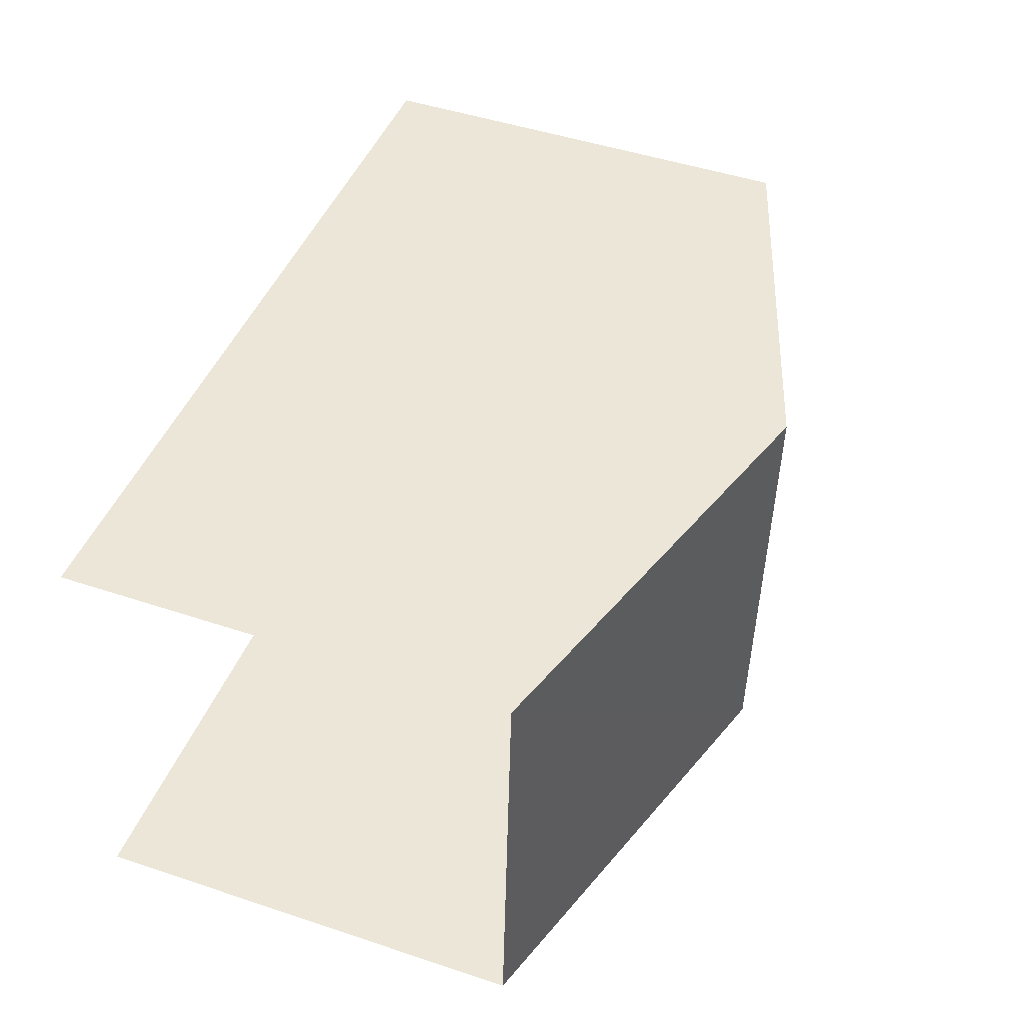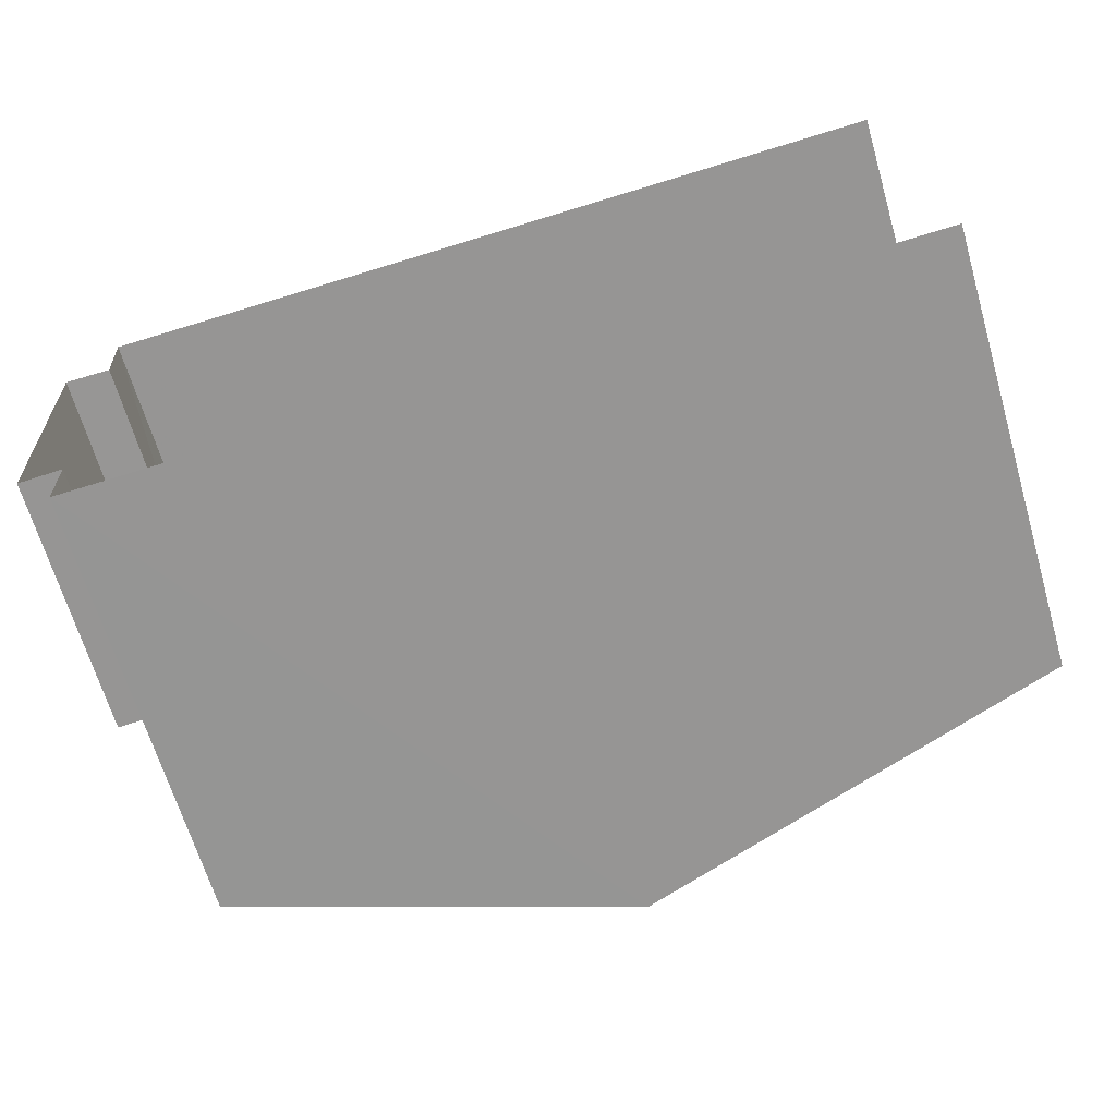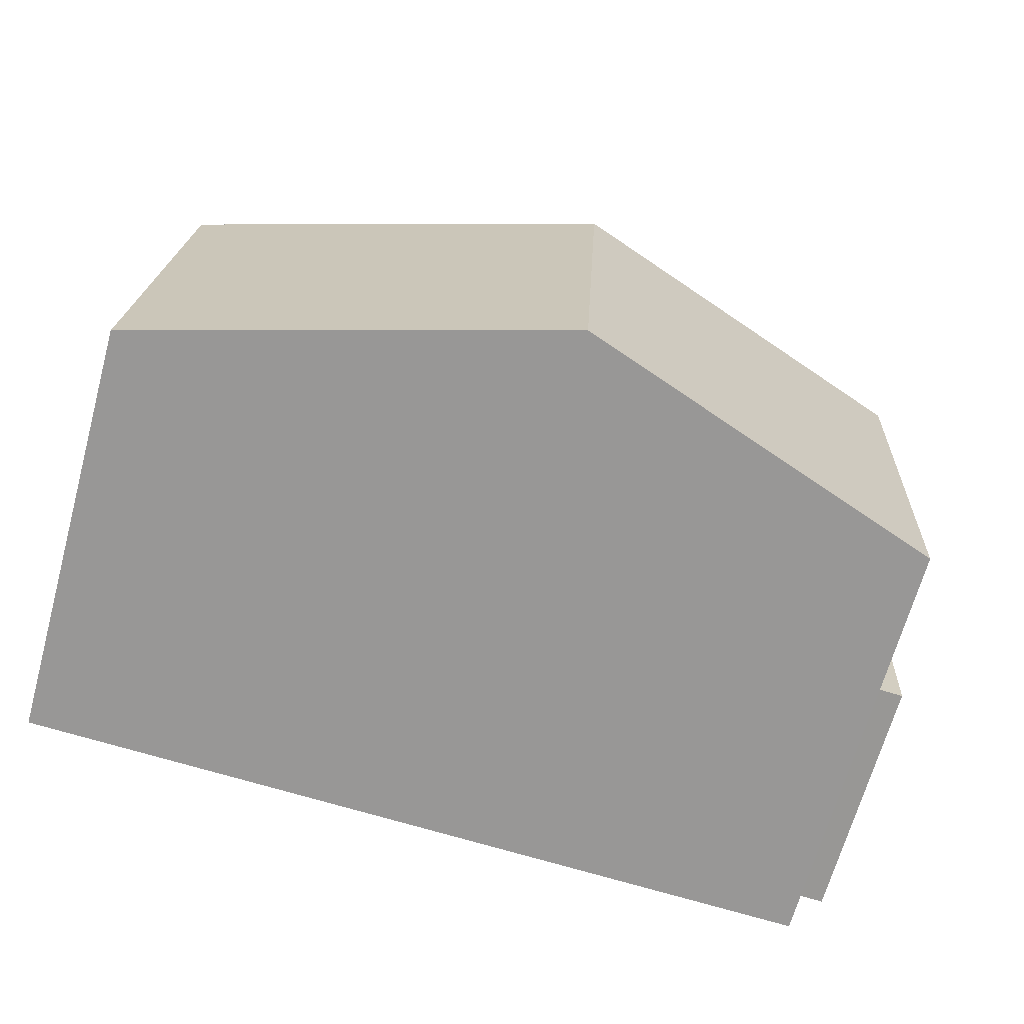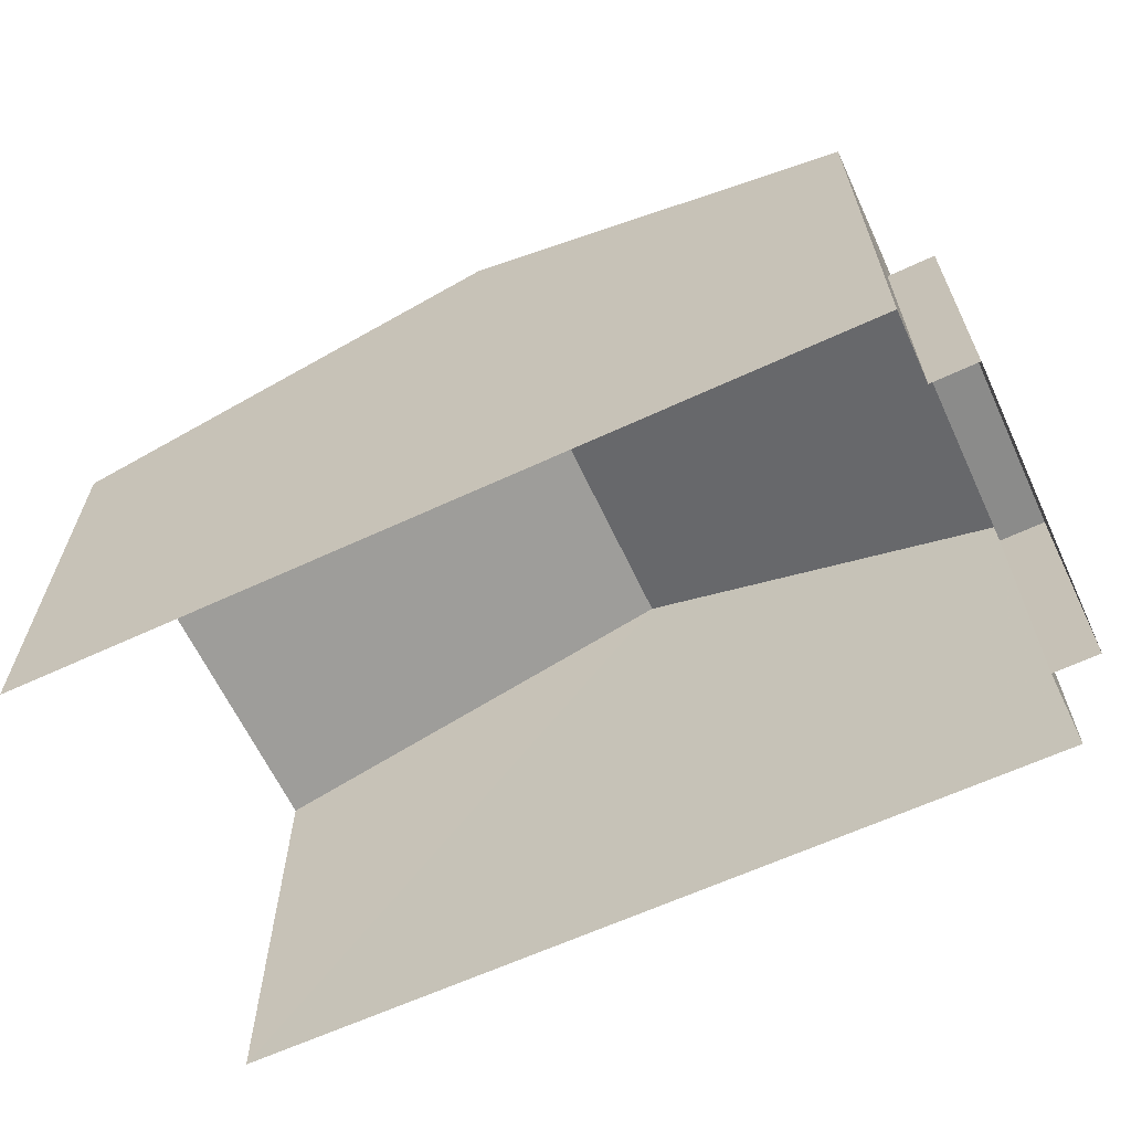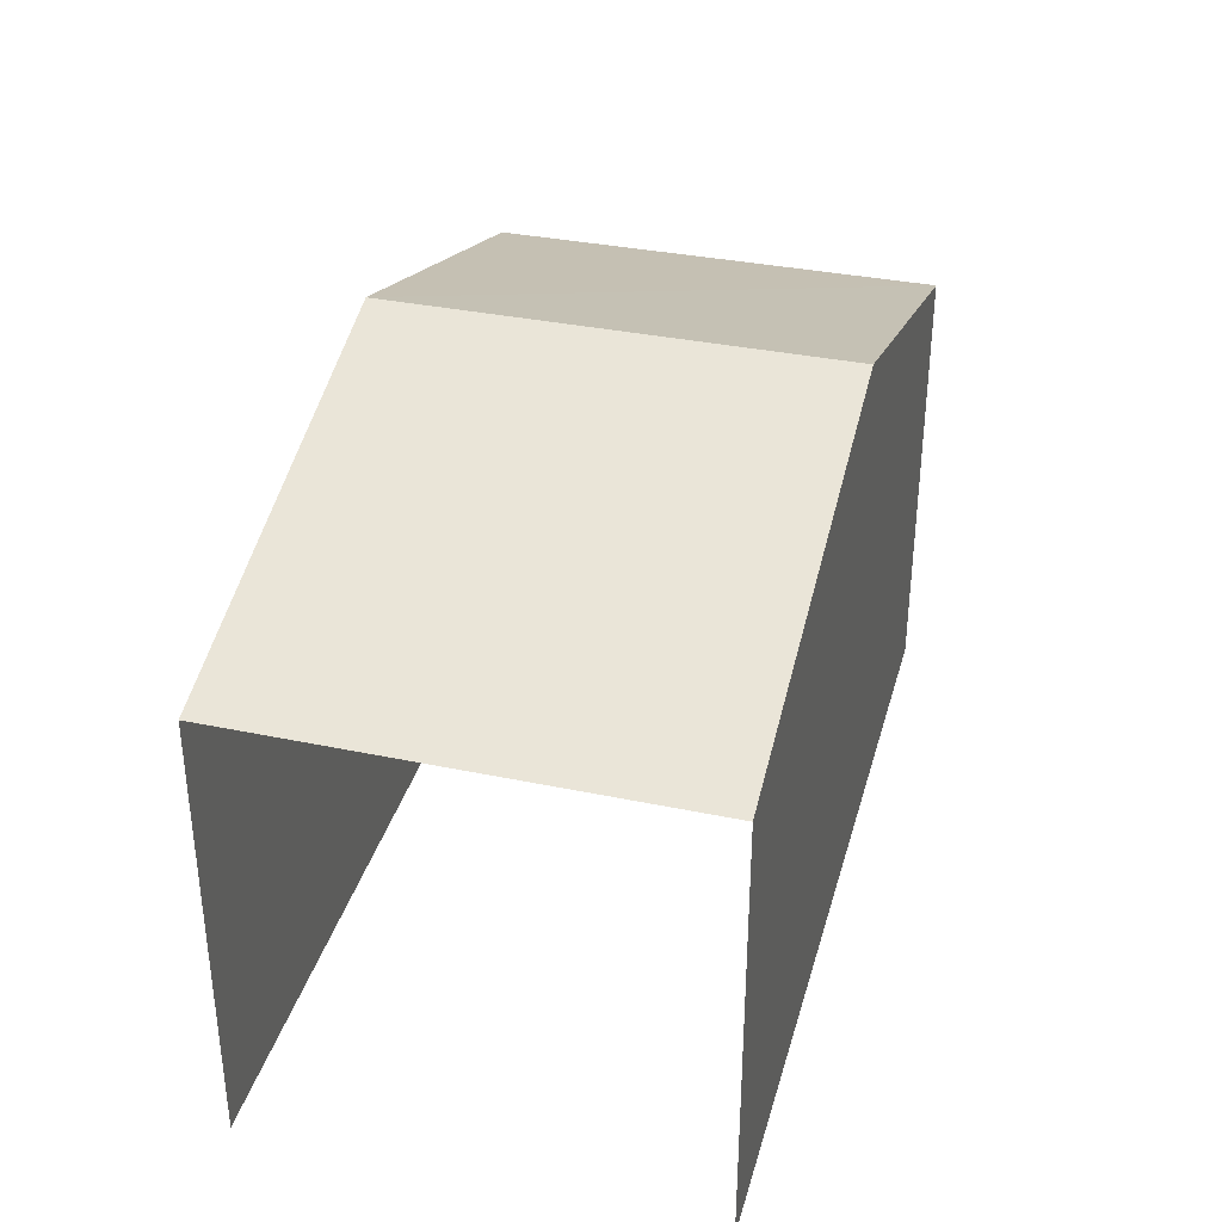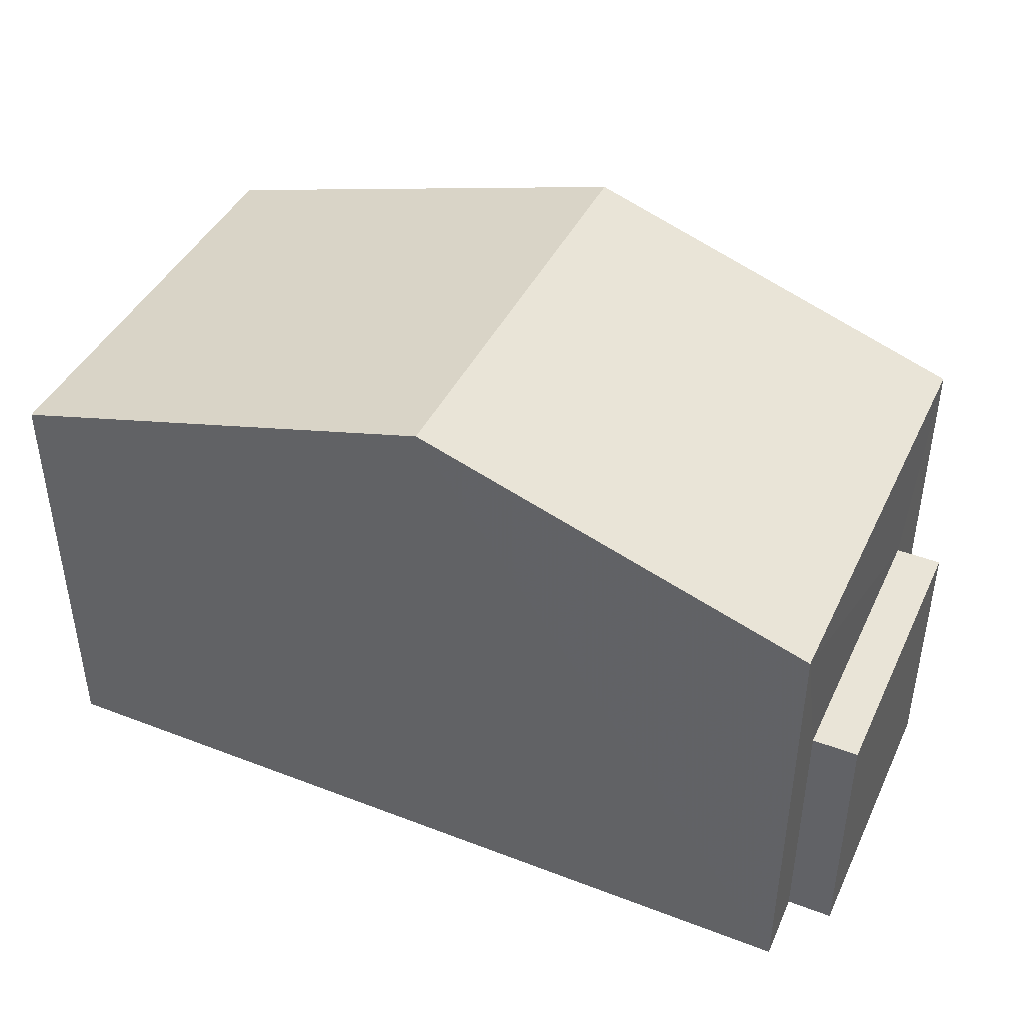
<metadata>
{"format":"obj","ext":"obj","renderer":"f3d","projection":"perspective","resolution":1024,"background":"white","views":[{"elev":48.2,"azim":-69.5,"up":"+Y"},{"elev":-66.4,"azim":-163.5,"up":"+Y"},{"elev":-67.9,"azim":-15.5,"up":"+Y"},{"elev":-63.6,"azim":22.0,"up":"+Z"},{"elev":35.6,"azim":-78.0,"up":"+Z"},{"elev":43.1,"azim":21.5,"up":"+Z"}]}
</metadata>
<code>
v -3.723e+05 -1.039e+05 31.38
v -3.723e+05 -1.039e+05 31.38
v -3.723e+05 -1.039e+05 31.38
v -3.723e+05 -1.039e+05 31.38
v -3.723e+05 -1.039e+05 31.38
v -3.723e+05 -1.039e+05 31.38
v -3.723e+05 -1.039e+05 31.38
v -3.723e+05 -1.039e+05 31.38
v -3.723e+05 -1.039e+05 34.68
v -3.723e+05 -1.039e+05 34.68
v -3.723e+05 -1.039e+05 34.68
v -3.723e+05 -1.039e+05 34.68
v -3.723e+05 -1.039e+05 36.94
v -3.723e+05 -1.039e+05 36.94
v -3.723e+05 -1.039e+05 38.57
v -3.723e+05 -1.039e+05 38.57
v -3.723e+05 -1.039e+05 36.94
v -3.723e+05 -1.039e+05 36.94
f 1 2 3
f 3 2 4
f 4 5 6
f 2 7 8
f 5 2 8
f 4 2 5
f 13 3 4
f 14 13 4
f 9 10 11
f 9 12 10
f 13 14 15
f 16 13 15
f 17 18 16
f 15 17 16
f 5 8 10
f 12 5 10
f 12 6 5
f 6 12 17
f 2 1 9
f 18 17 9
f 1 18 9
f 9 17 12
f 18 1 16
f 1 3 16
f 3 13 16
f 2 11 7
f 2 9 11
f 14 4 15
f 4 6 15
f 6 17 15
f 10 8 7
f 11 10 7

</code>
